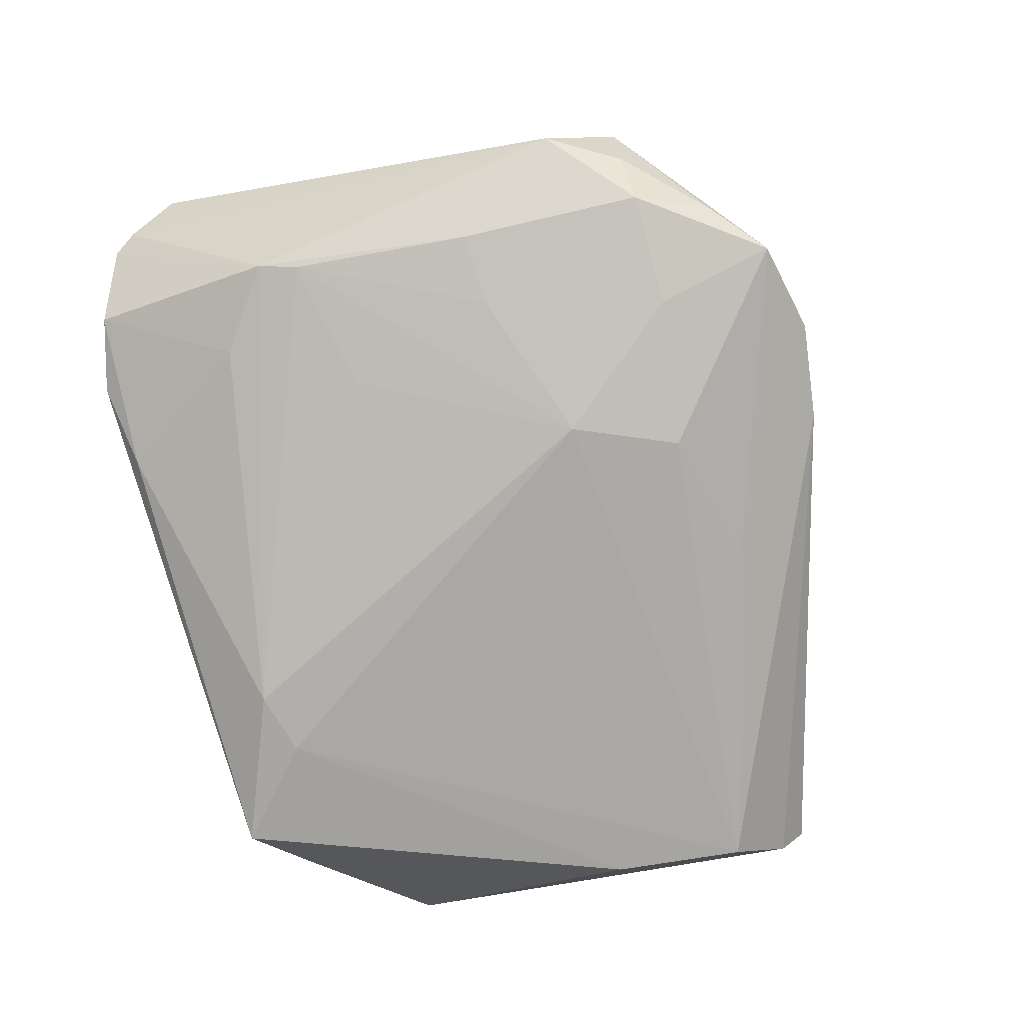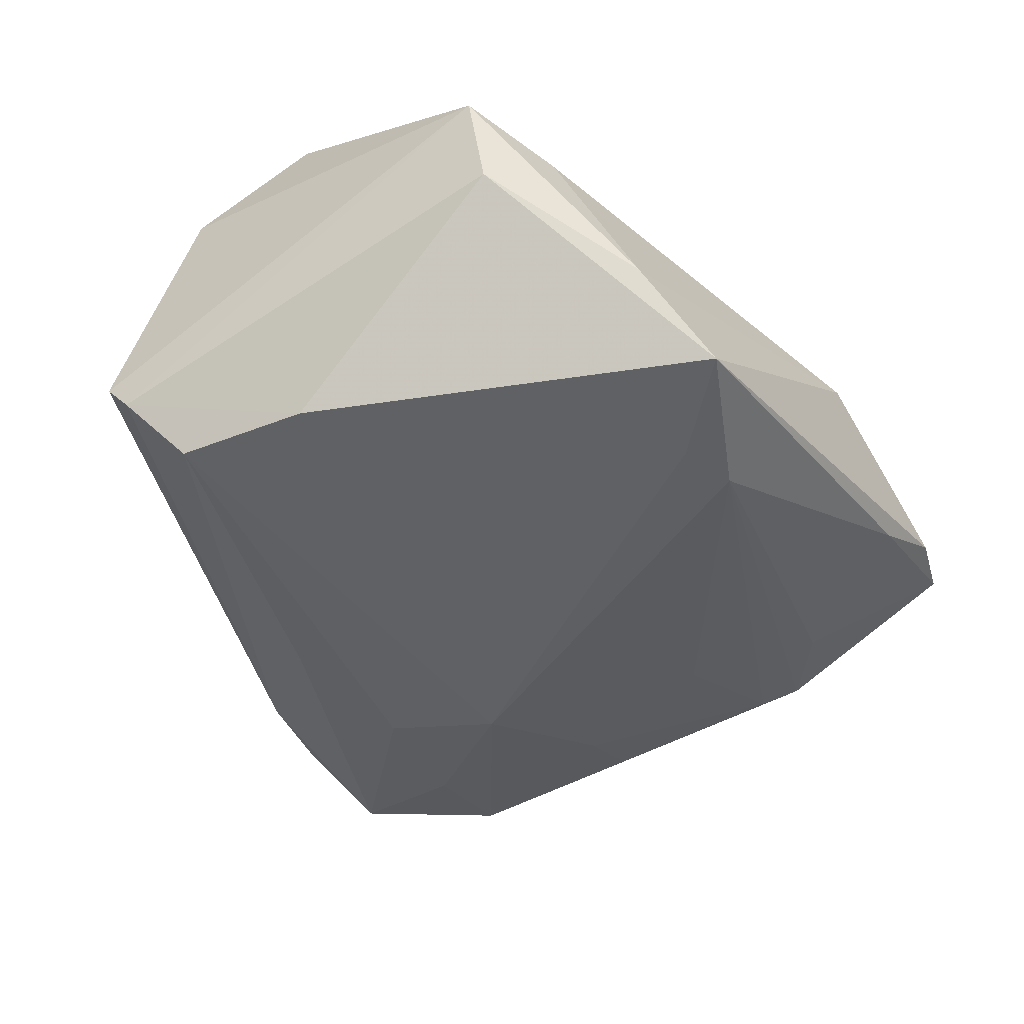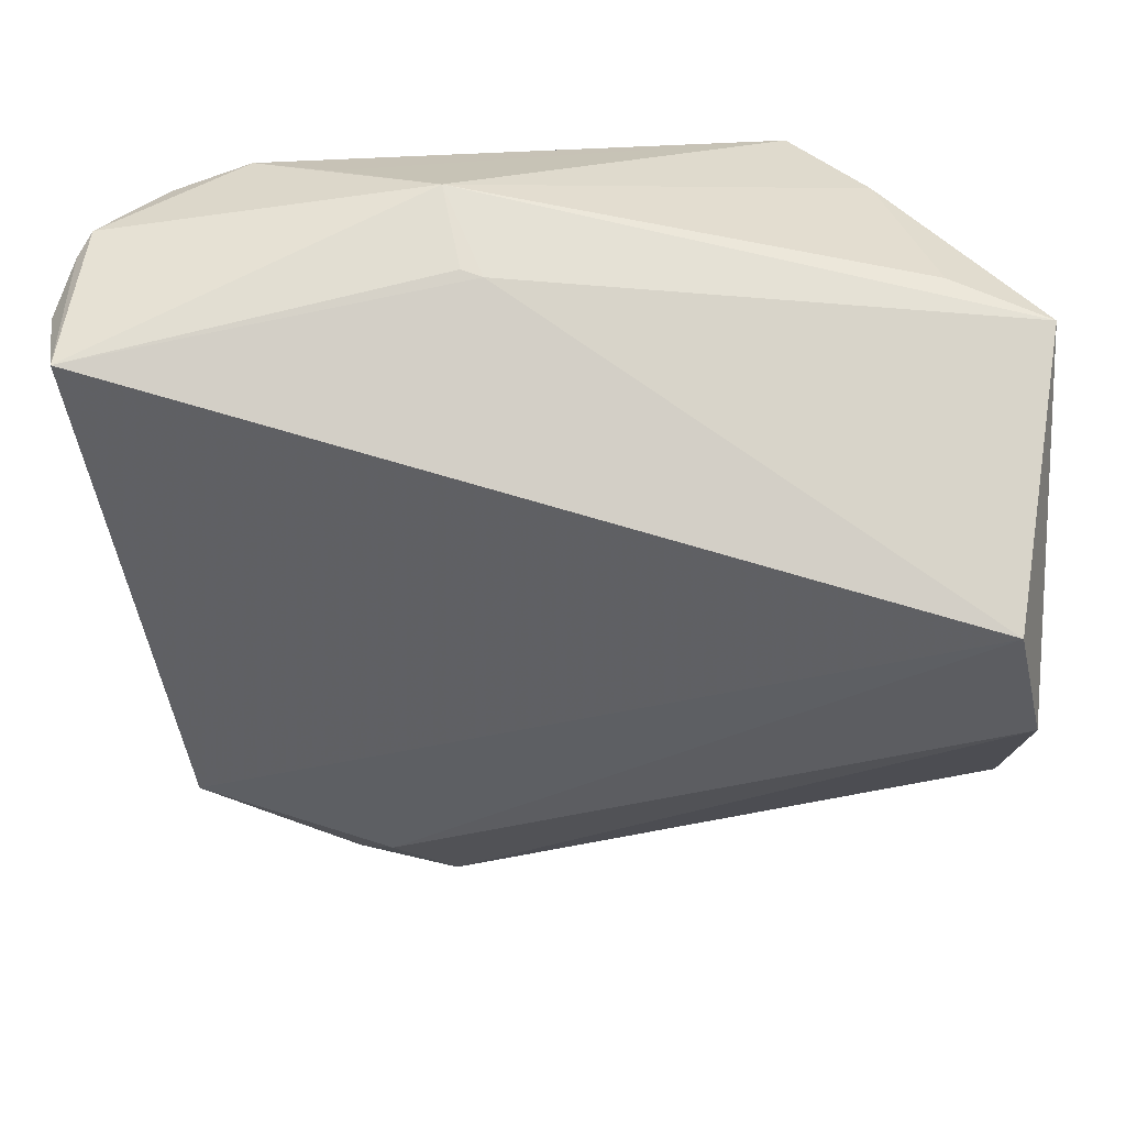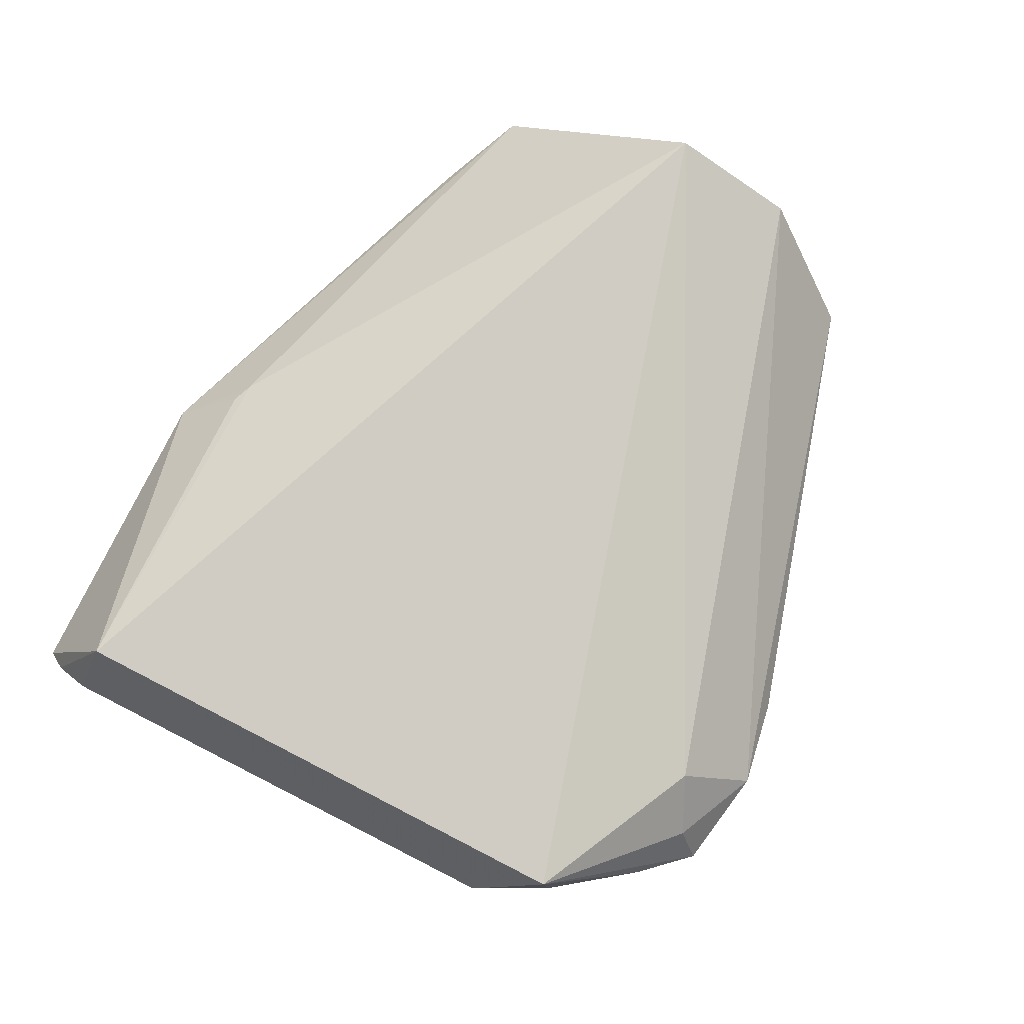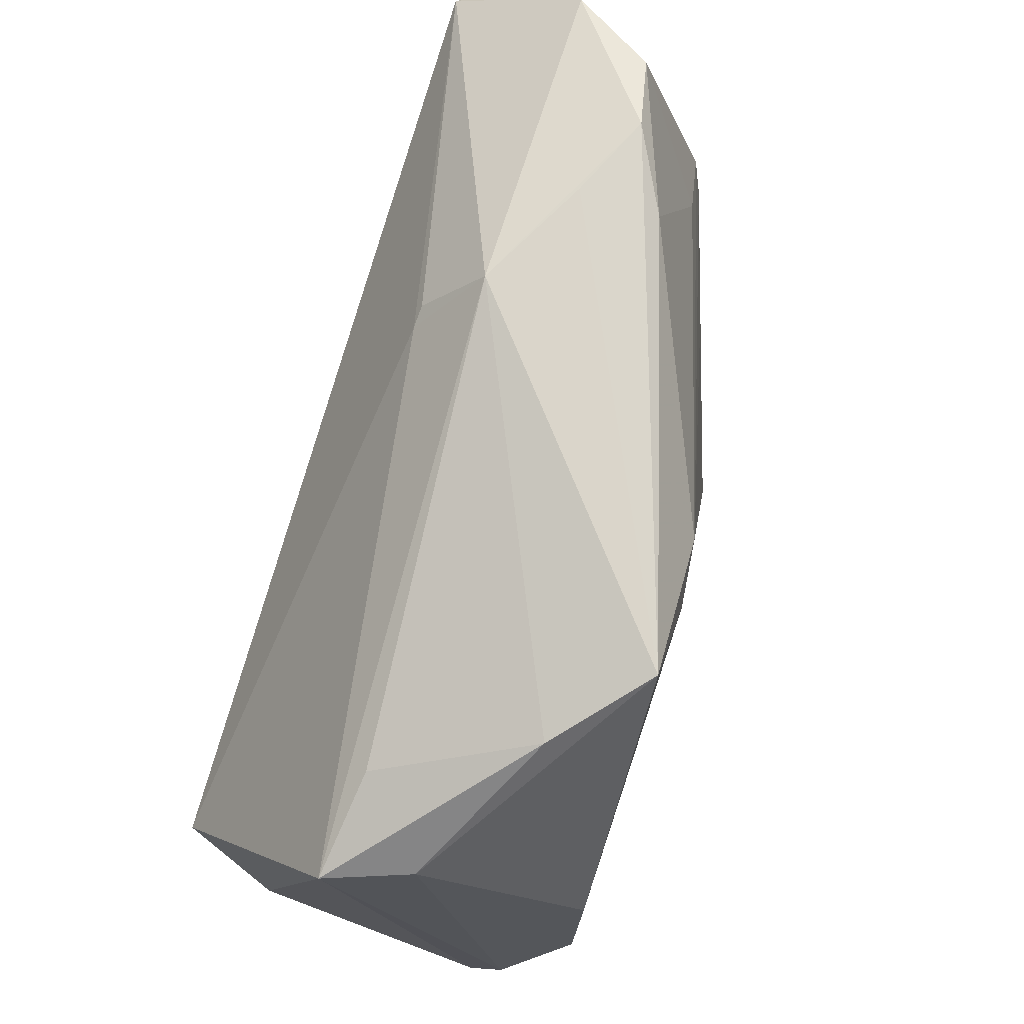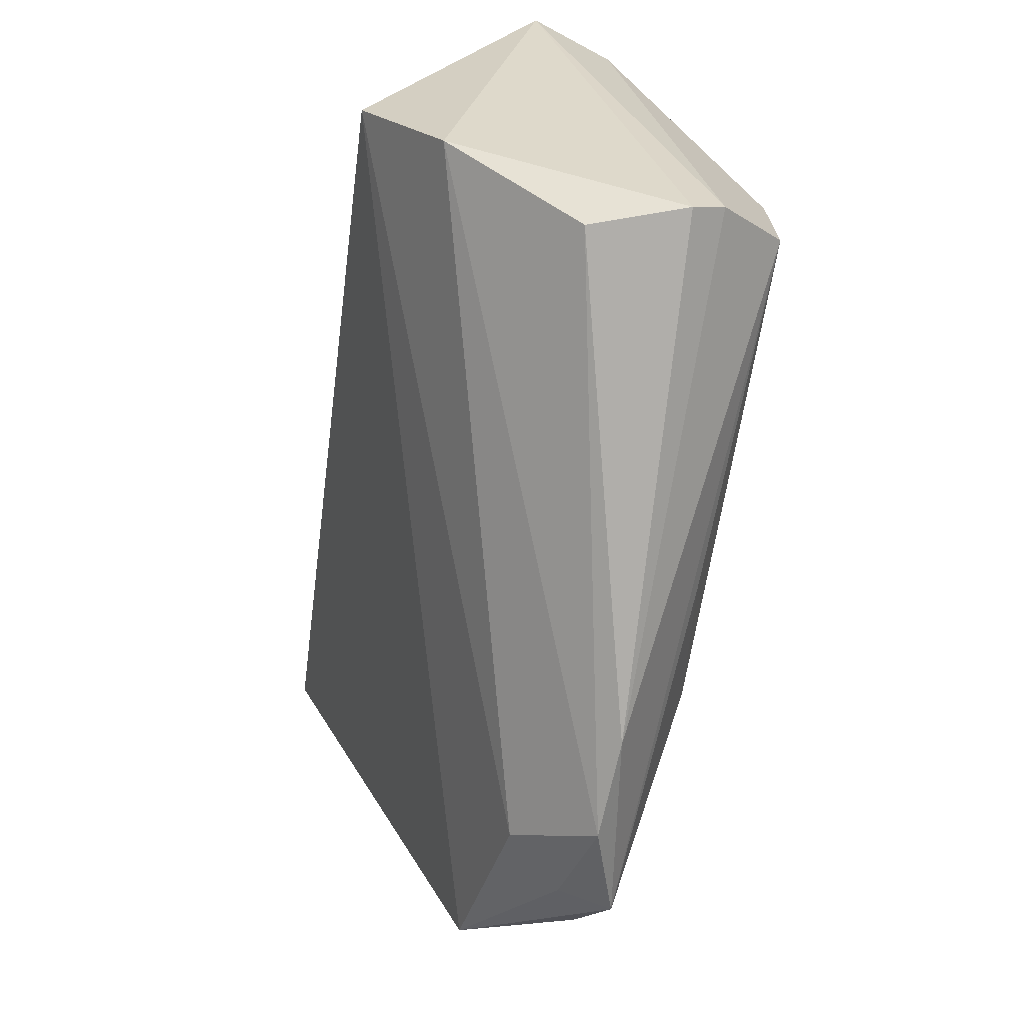
<metadata>
{"format":"obj","ext":"obj","renderer":"f3d","projection":"perspective","resolution":1024,"background":"white","views":[{"elev":-73.0,"azim":-70.5,"up":"+Z"},{"elev":-47.9,"azim":124.5,"up":"+Z"},{"elev":19.1,"azim":5.0,"up":"+Y"},{"elev":64.2,"azim":-60.2,"up":"+Z"},{"elev":74.1,"azim":108.3,"up":"+Y"},{"elev":-59.1,"azim":82.4,"up":"+Y"}]}
</metadata>
<code>
v -0.02444 -0.03843 -0.008323
v -0.01967 -0.03576 -0.002377
v -0.04098 -0.02774 0.0007559
v 0.03909 0.03257 0.002488
v 0.04456 -0.01394 -0.02219
v -0.04034 0.01309 -0.009721
v -0.03076 -0.03572 -0.01109
v -0.0481 0.02671 0.02261
v -0.01158 0.04209 0.006725
v -0.01318 -0.01217 -0.02063
v -0.03531 -0.02779 -0.01323
v -0.05036 0.02908 0.01379
v -0.0392 -0.02761 -0.006629
v 0.04739 -0.02278 -0.000974
v -0.04427 -0.0199 -0.004737
v 0.00613 0.03416 -0.02173
v 0.02259 0.04214 -0.02243
v -0.02969 -0.007215 -0.01476
v 0.01311 0.0325 -0.02261
v 0.04681 0.02839 -0.005244
v 0.05033 0.02874 0.003878
v -0.009033 0.03485 0.01297
v 0.05004 -0.01189 0.01372
v 0.03181 0.03856 -0.01387
v -0.02379 0.04214 0.0005236
v -0.02395 0.04081 -0.008162
v -0.01346 -0.04214 -0.01098
v -0.03342 0.02444 -0.01014
v -0.04869 0.03444 0.009184
v 0.05036 -0.02193 -0.01139
v -0.03285 0.04214 -0.003342
v -0.02461 -0.0405 -0.01419
v -0.04185 0.01751 -0.00855
v 0.04708 0.001362 0.02261
v -0.002832 -0.03985 -0.01196
v -0.02316 -0.02698 -0.01674
v -0.006713 0.03413 0.0131
v 0.04966 -0.01922 -0.01502
v -0.04726 0.03693 0.007718
v -0.04104 0.03944 -0.001475
v 0.04189 0.0004884 -0.02237
v -0.0257 0.01071 -0.01457
v -0.00722 -0.02336 -0.02012
v -0.03739 -0.007401 -0.01196
v 0.00856 -0.02613 -0.01891
f 15 8 12
f 12 29 15
f 8 29 12
f 37 34 21
f 21 9 37
f 37 8 34
f 39 9 31
f 31 40 39
f 39 29 8
f 8 9 39
f 41 17 20
f 21 38 20
f 20 38 41
f 4 9 21
f 31 9 25
f 25 17 31
f 9 17 25
f 3 8 15
f 34 8 3
f 30 38 21
f 35 38 30
f 22 9 8
f 8 37 22
f 22 37 9
f 21 20 24
f 24 20 17
f 24 4 21
f 24 17 9
f 9 4 24
f 34 3 2
f 33 11 15
f 15 29 33
f 29 39 33
f 33 39 40
f 13 3 15
f 15 11 13
f 5 38 35
f 41 38 5
f 45 43 5
f 5 43 10
f 21 34 23
f 23 30 21
f 34 2 23
f 10 16 19
f 19 16 17
f 19 17 41
f 41 5 19
f 19 5 10
f 31 17 26
f 17 16 26
f 26 40 31
f 11 33 44
f 42 16 10
f 1 2 3
f 36 11 10
f 10 43 36
f 35 30 14
f 30 23 14
f 16 33 28
f 28 26 16
f 28 33 40
f 40 26 28
f 10 11 18
f 11 44 18
f 32 36 43
f 32 43 45
f 11 36 32
f 32 5 35
f 45 5 32
f 32 1 3
f 6 44 33
f 6 18 44
f 6 42 10
f 10 18 6
f 6 33 16
f 16 42 6
f 7 13 11
f 11 32 7
f 3 13 7
f 7 32 3
f 27 32 35
f 1 32 27
f 2 1 27
f 35 14 27
f 27 23 2
f 27 14 23

</code>
